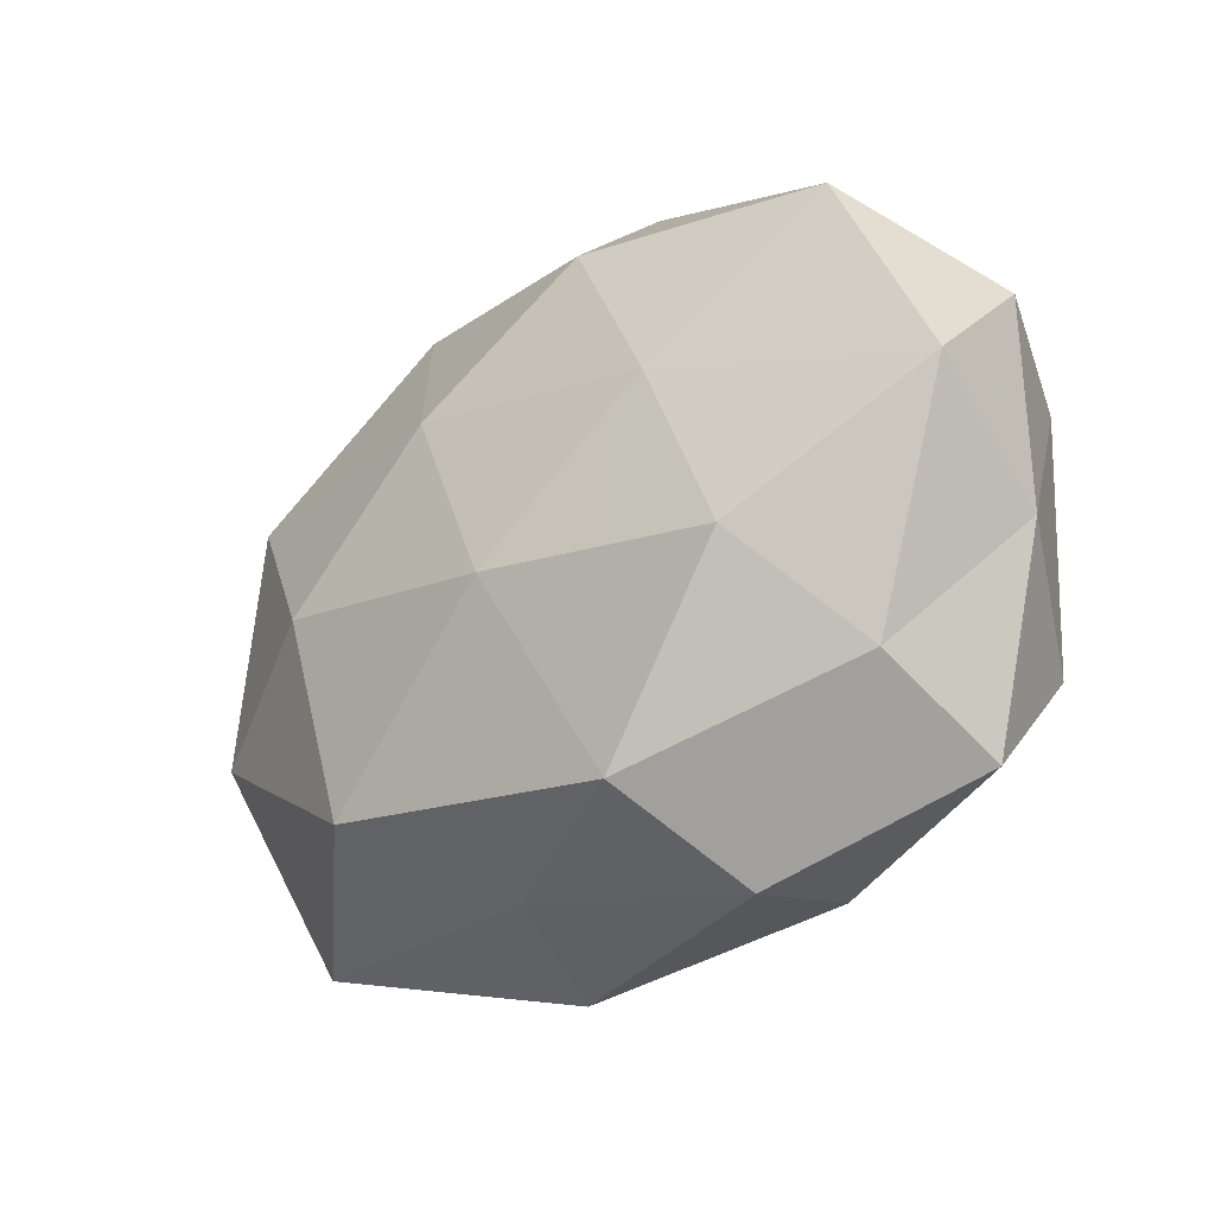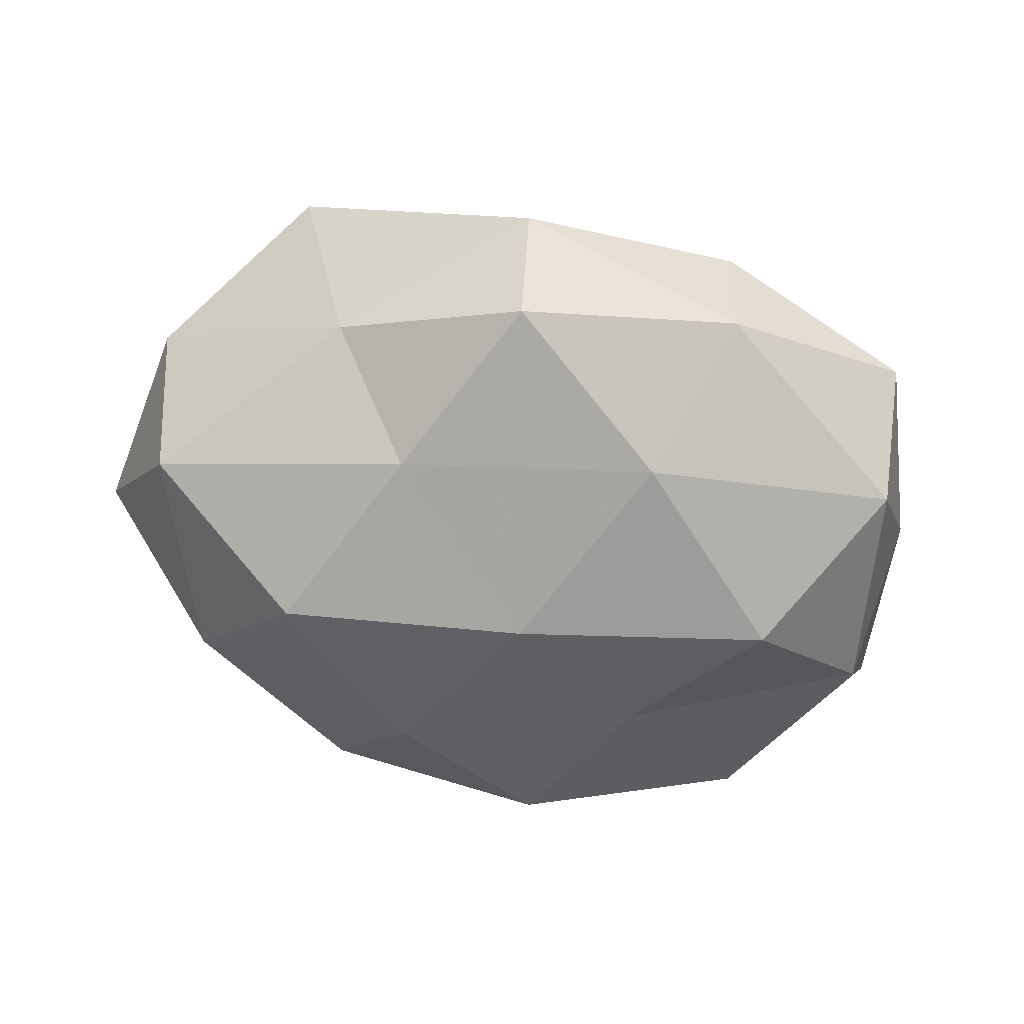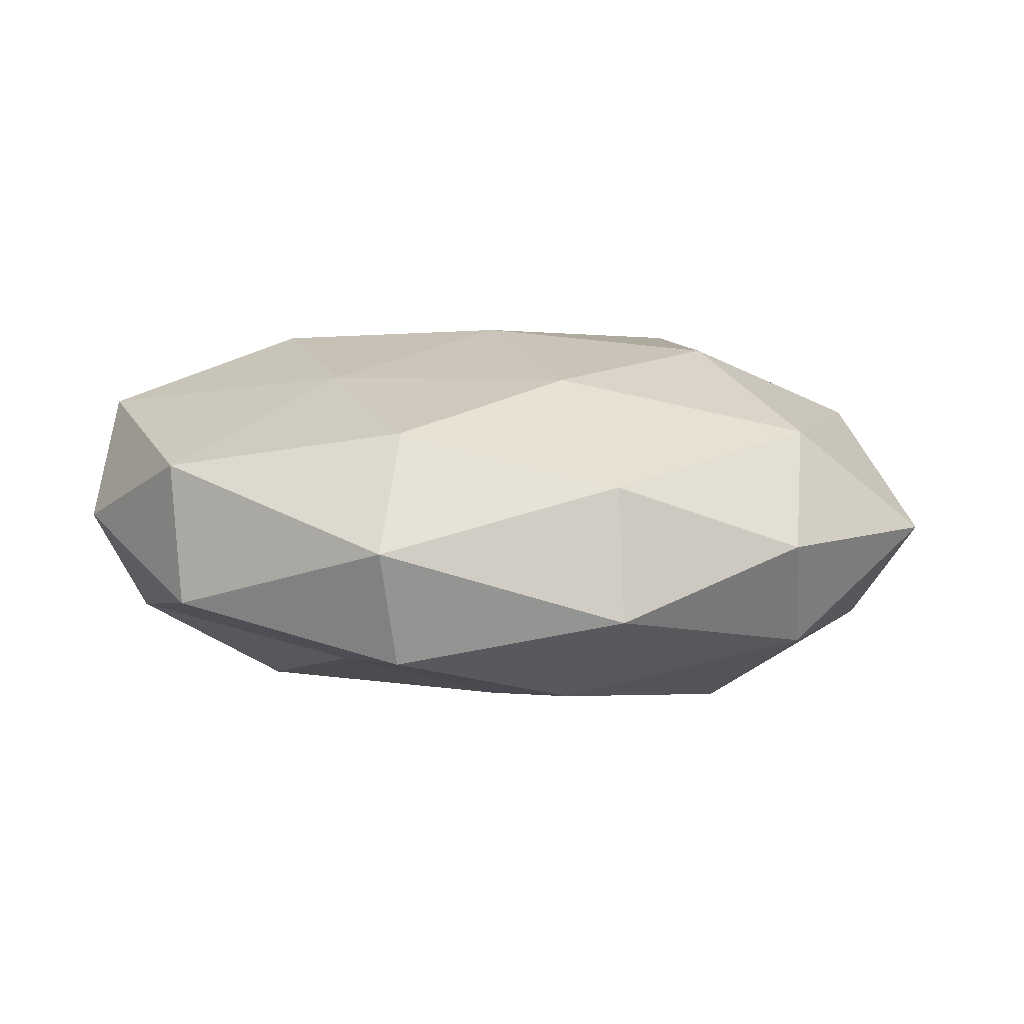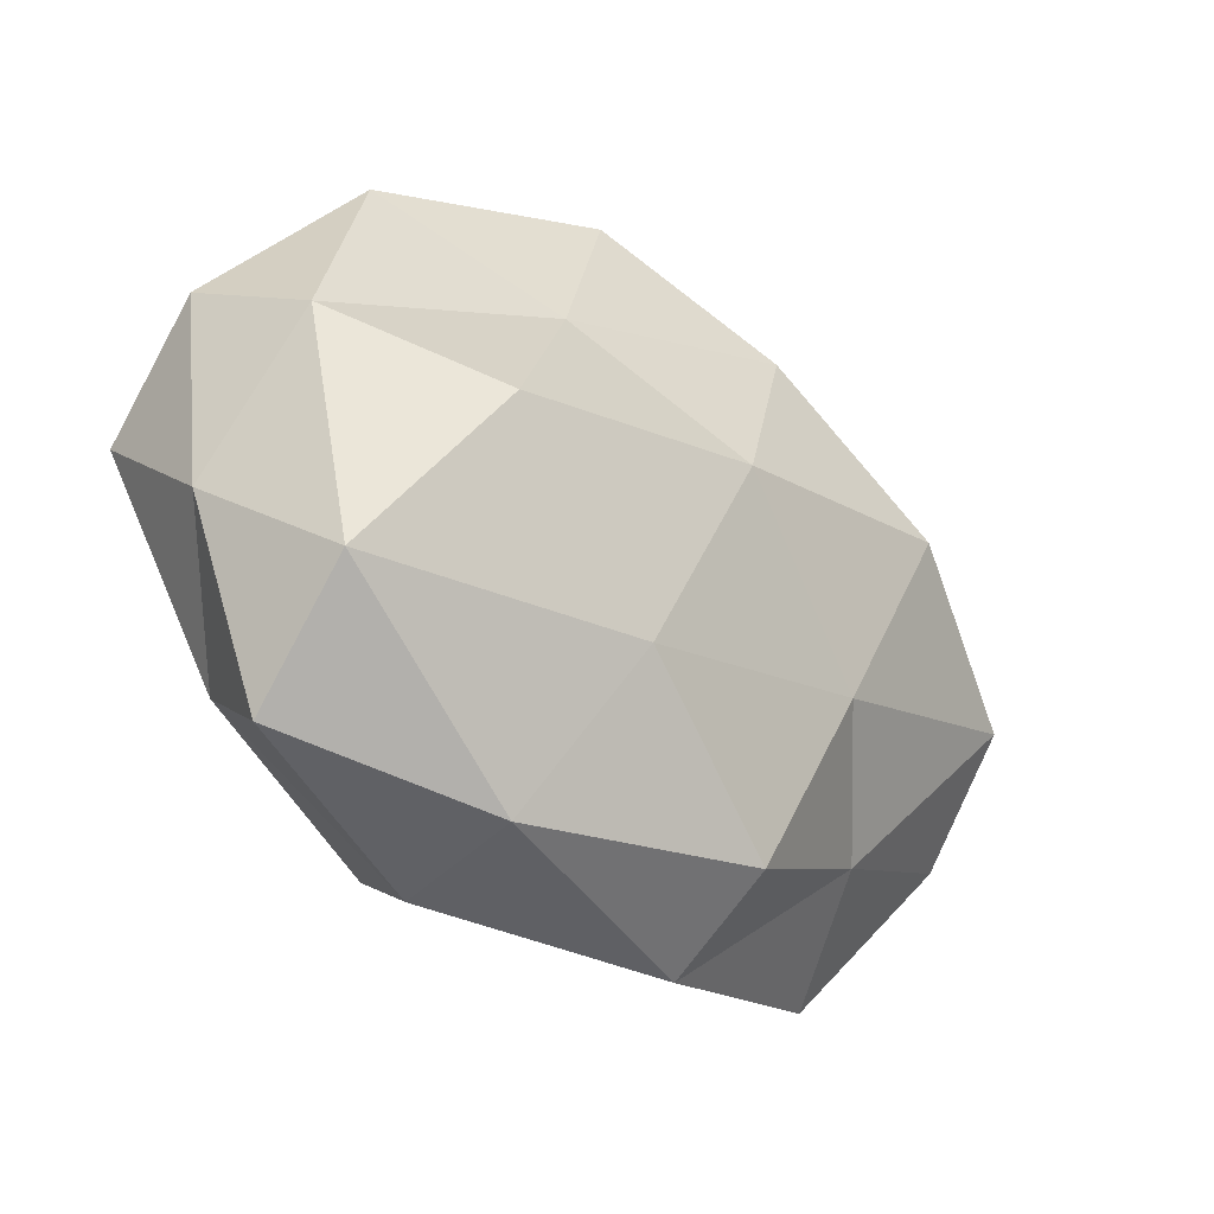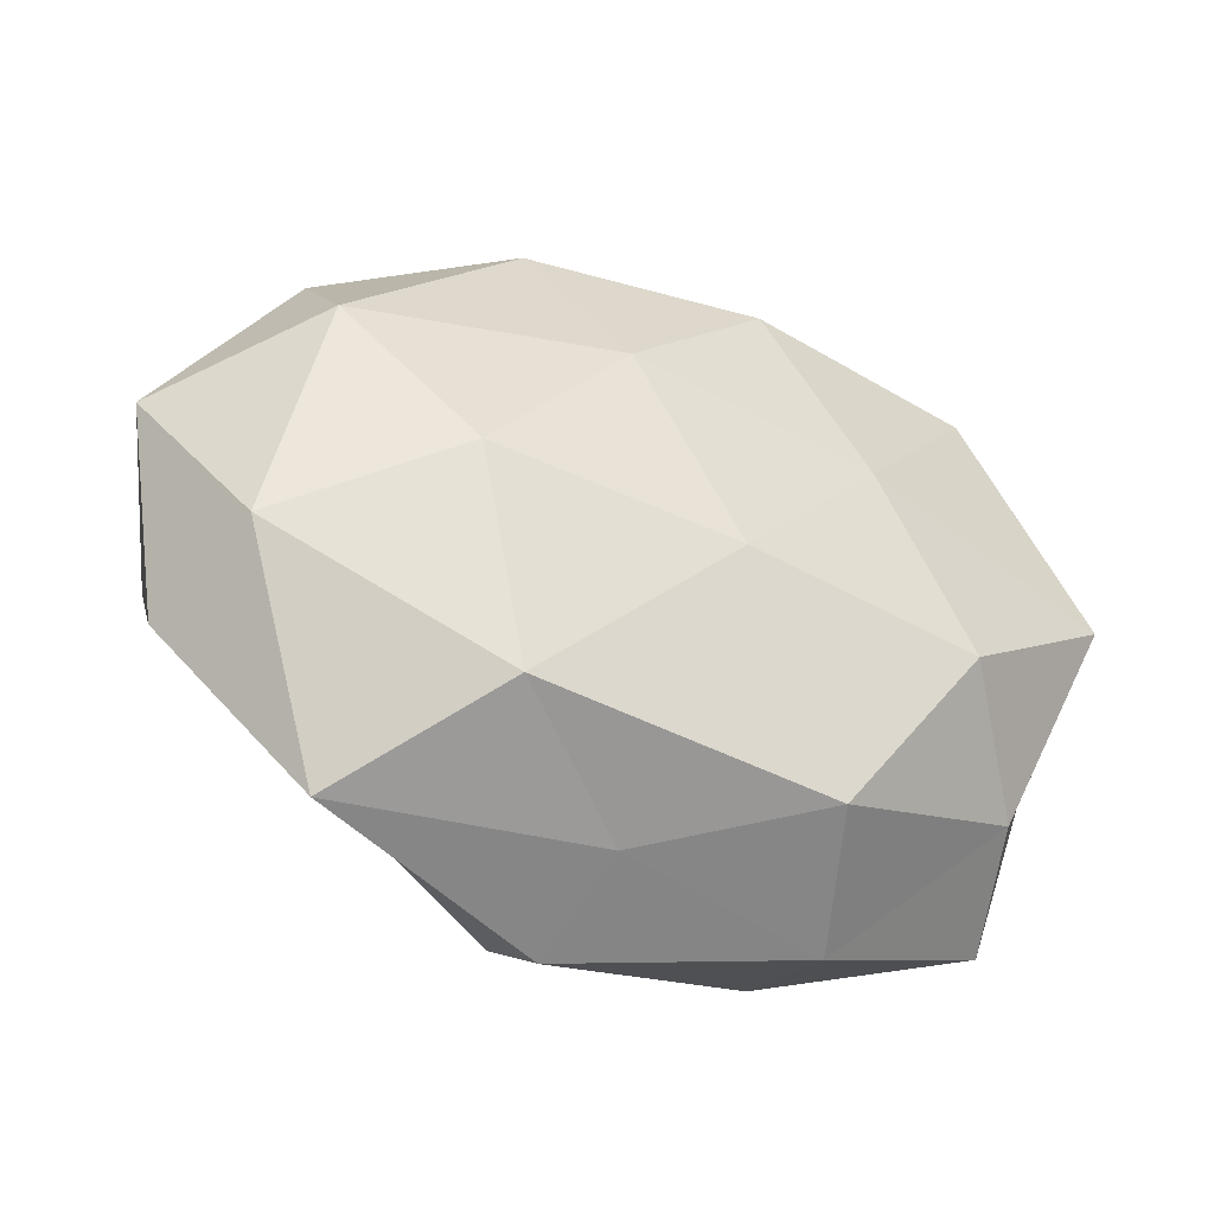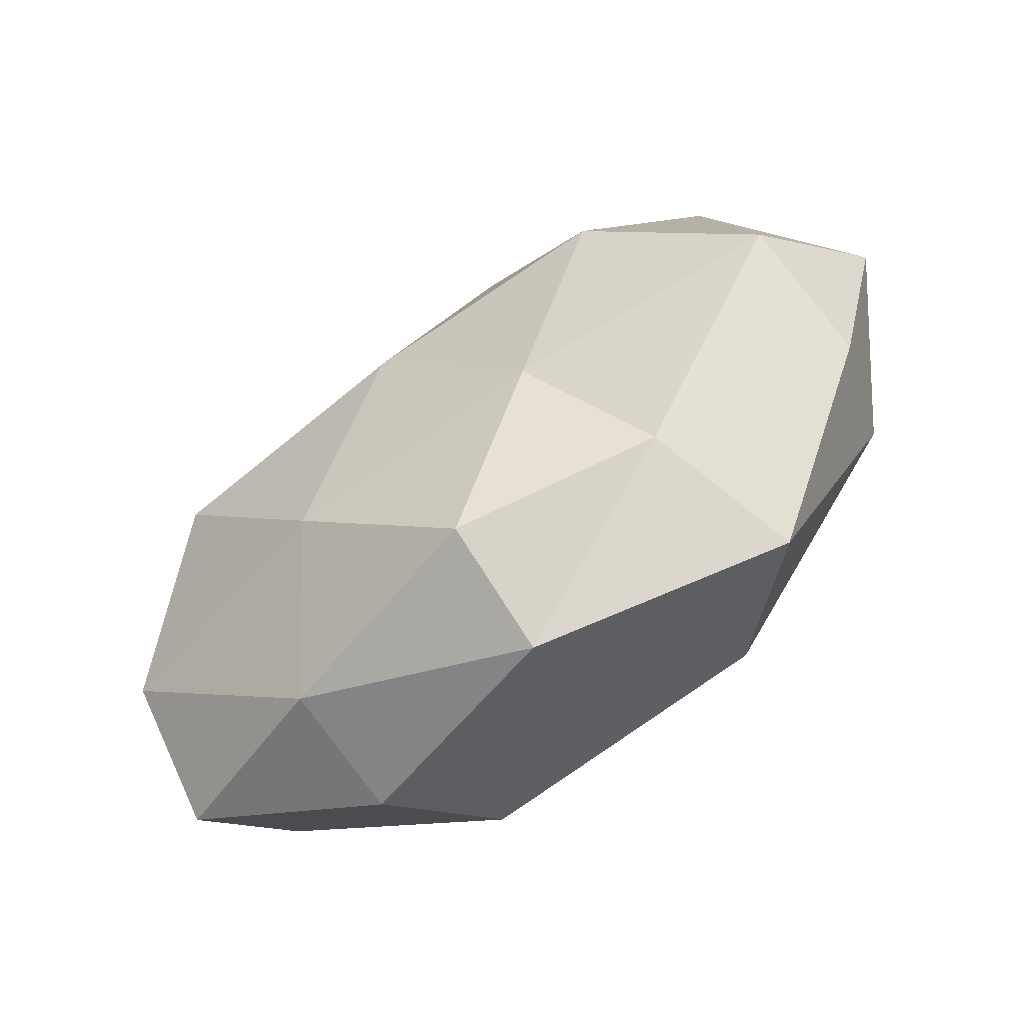
<metadata>
{"format":"obj","ext":"obj","renderer":"f3d","projection":"perspective","resolution":1024,"background":"white","views":[{"elev":-26.5,"azim":40.4,"up":"+Y"},{"elev":-65.5,"azim":-10.6,"up":"+Z"},{"elev":13.3,"azim":-174.3,"up":"+Z"},{"elev":-29.3,"azim":137.3,"up":"+Y"},{"elev":-35.1,"azim":-27.1,"up":"+Y"},{"elev":-61.2,"azim":-142.9,"up":"+Y"}]}
</metadata>
<code>
v -0.04966 -0.004116 -0.01455
v -0.05673 0.007917 0.0005429
v 0.01368 -0.03016 0.01928
v 0.01948 -0.03537 -0.01135
v 0.03948 -0.02124 0.01046
v 0.007222 0.04054 -0.01013
v -0.03661 -0.03555 0.005179
v 0.0434 -0.01691 -0.01551
v 0.0295 -0.00942 0.0217
v 0.03039 0.001809 -0.02406
v -0.05204 -0.01655 -0.001818
v 0.008789 0.04297 0.004137
v 0.01168 -0.01797 -0.02255
v -0.01064 0.01687 0.02084
v -0.02972 -0.02502 -0.00963
v 0.000764 -0.005913 0.0238
v 0.01964 -0.03874 0.004051
v -0.04726 -0.01061 0.01225
v -0.006094 -0.03518 0.008746
v -0.04113 0.02244 -0.01105
v -0.04096 0.01623 0.01462
v -0.02001 0.04009 -0.004272
v 0.03678 0.03099 0.01173
v 0.01916 0.01231 0.0199
v -0.01922 -0.01229 -0.02028
v 0.01734 0.02053 -0.01587
v -0.0005668 0.006306 -0.02469
v 0.05088 0.004393 0.01475
v 0.04334 -0.02993 -0.002836
v -0.007916 -0.03413 -0.01771
v 0.03514 0.03411 -0.005038
v -0.02774 -0.001479 0.02203
v -0.02179 -0.02588 0.02006
v -0.00841 -0.04199 -0.004159
v -0.0189 0.03489 0.01104
v -0.03045 0.00999 -0.02266
v 0.04647 0.01057 -0.01209
v -0.04058 0.02836 0.002574
v -0.01229 0.02775 -0.01771
v 0.05056 -0.006845 -0.0005747
v 0.007677 0.03237 0.01661
v 0.05141 0.01647 0.00169
f 3 5 9
f 2 1 11
f 4 13 8
f 8 13 10
f 15 11 1
f 7 11 15
f 3 9 16
f 17 5 3
f 11 18 2
f 7 18 11
f 19 17 3
f 20 1 2
f 18 21 2
f 6 22 12
f 16 9 24
f 16 24 14
f 15 1 25
f 27 10 13
f 27 13 25
f 26 10 27
f 9 5 28
f 28 24 9
f 23 24 28
f 29 4 8
f 17 4 29
f 17 29 5
f 4 30 13
f 25 13 30
f 30 15 25
f 6 12 31
f 12 23 31
f 6 31 26
f 32 16 14
f 14 21 32
f 18 32 21
f 3 16 33
f 33 18 7
f 19 3 33
f 19 33 7
f 33 16 32
f 33 32 18
f 7 15 34
f 34 4 17
f 19 7 34
f 19 34 17
f 34 30 4
f 34 15 30
f 35 21 14
f 22 35 12
f 20 36 1
f 25 1 36
f 36 27 25
f 10 37 8
f 26 37 10
f 31 37 26
f 38 20 2
f 2 21 38
f 22 20 38
f 35 38 21
f 22 38 35
f 6 39 22
f 39 20 22
f 6 26 39
f 26 27 39
f 39 36 20
f 39 27 36
f 5 40 28
f 5 29 40
f 8 40 29
f 37 40 8
f 12 41 23
f 14 24 41
f 23 41 24
f 12 35 41
f 41 35 14
f 42 23 28
f 31 23 42
f 31 42 37
f 28 40 42
f 37 42 40

</code>
